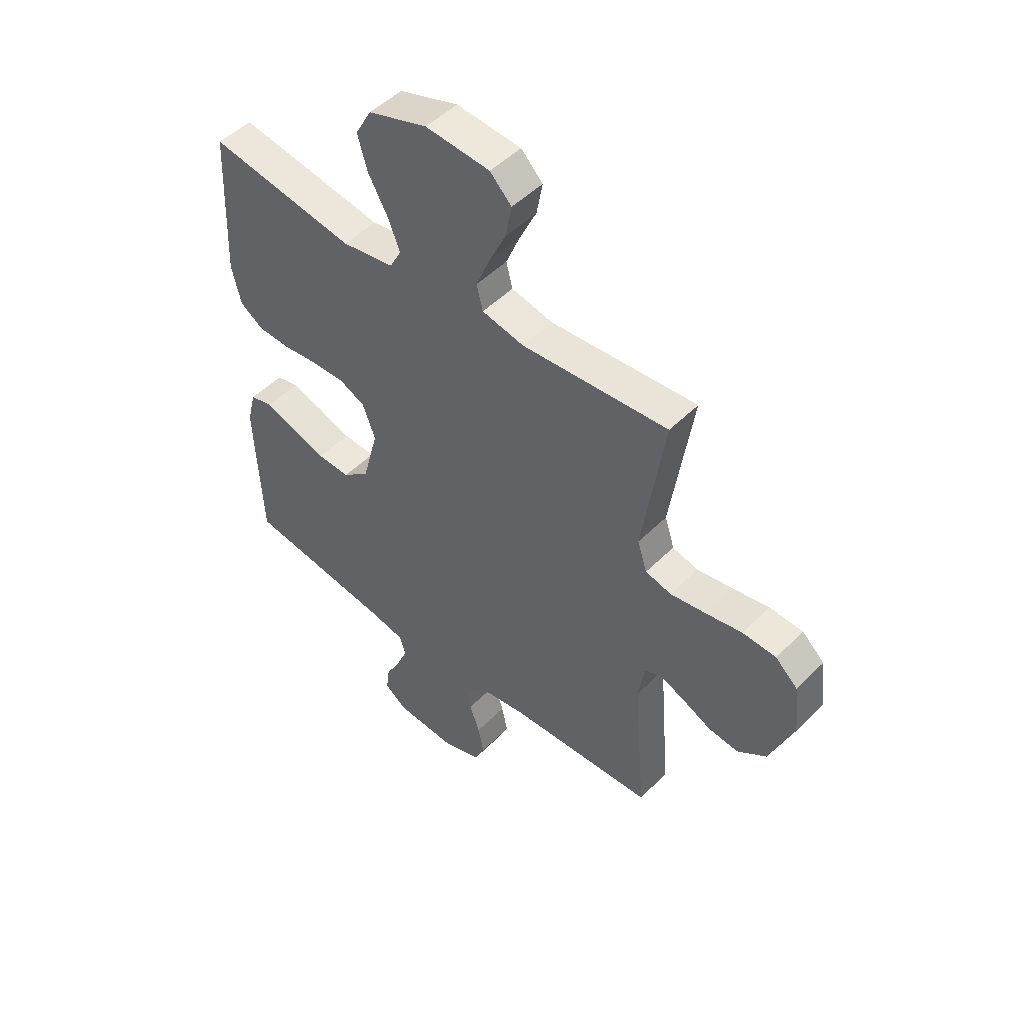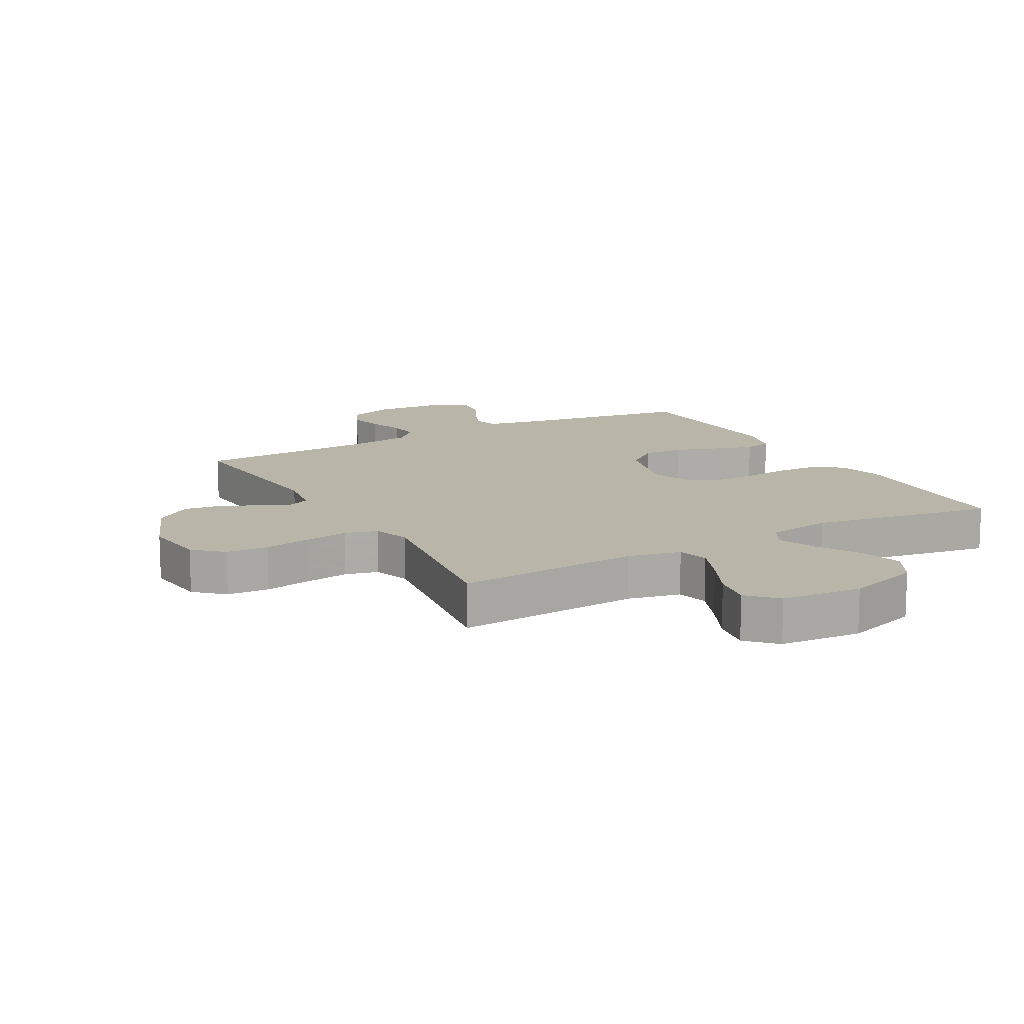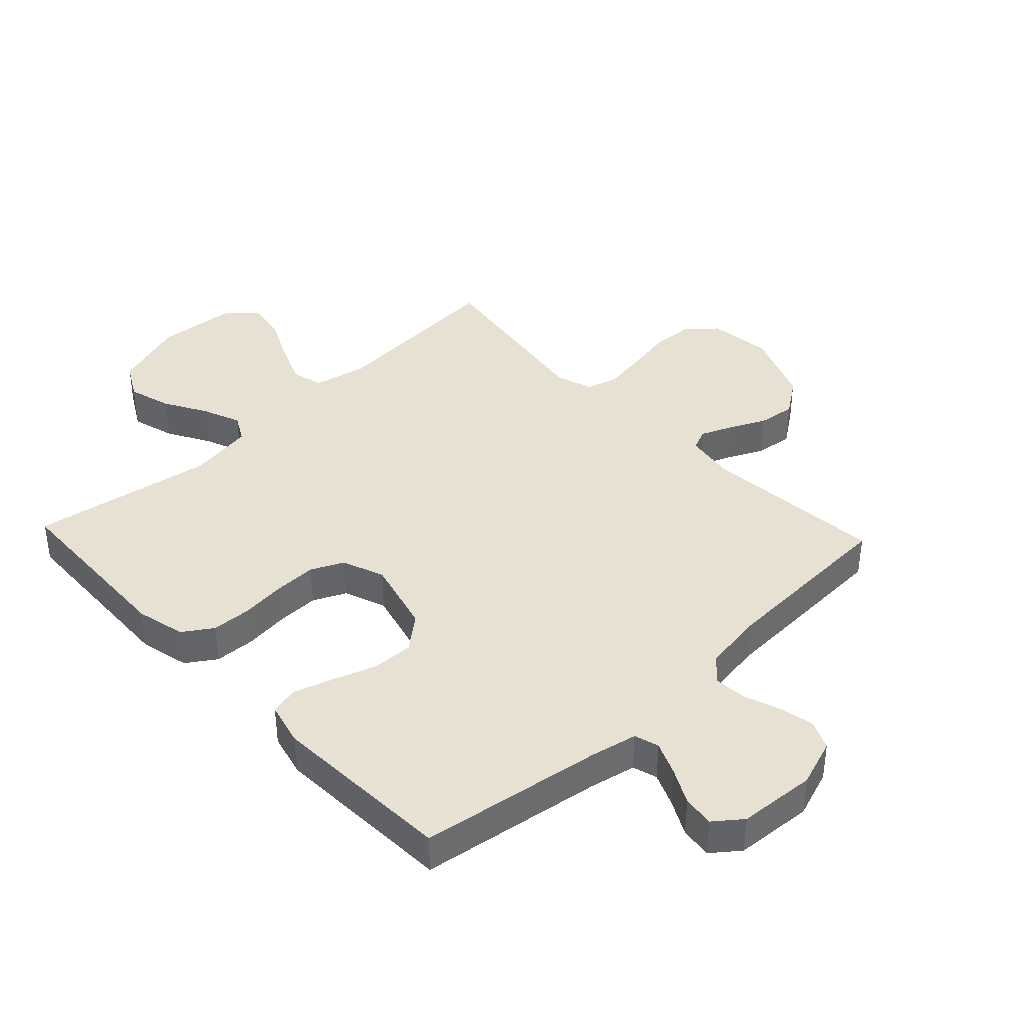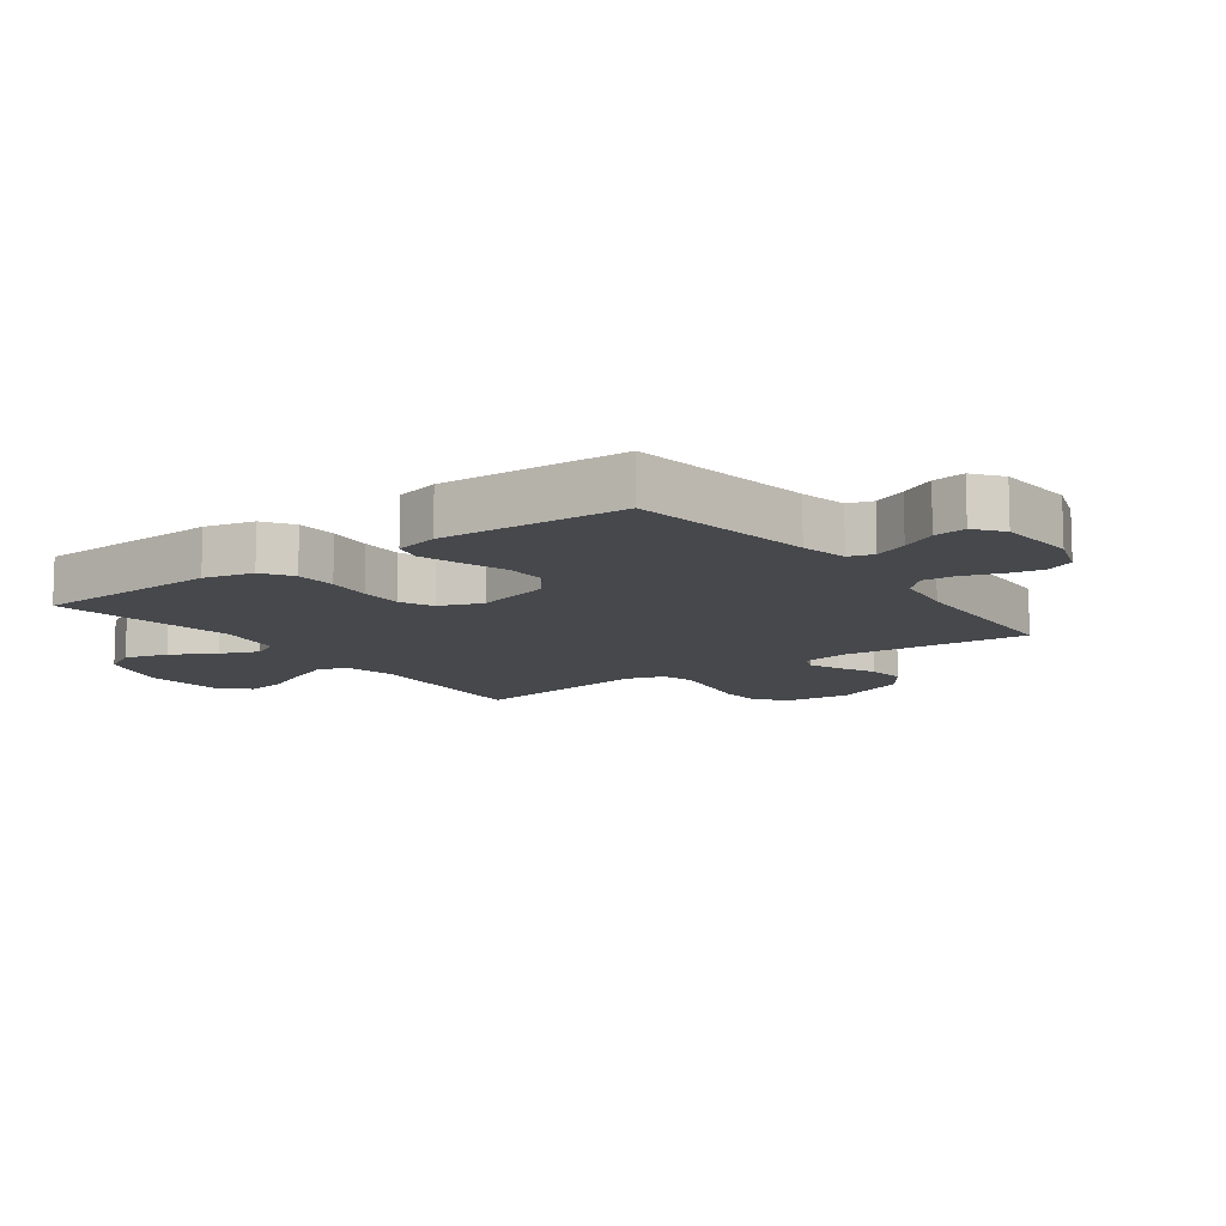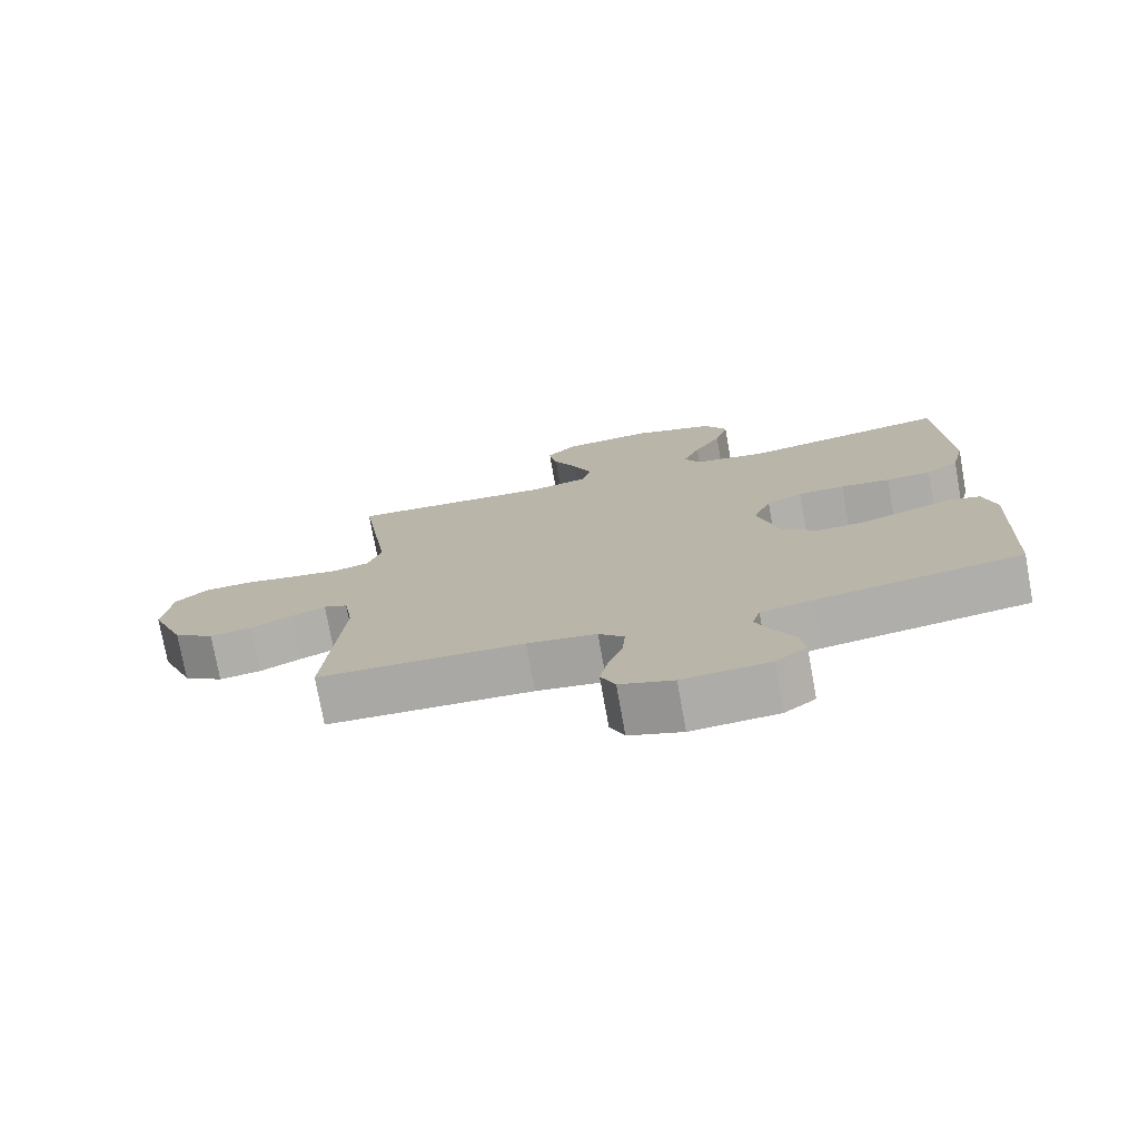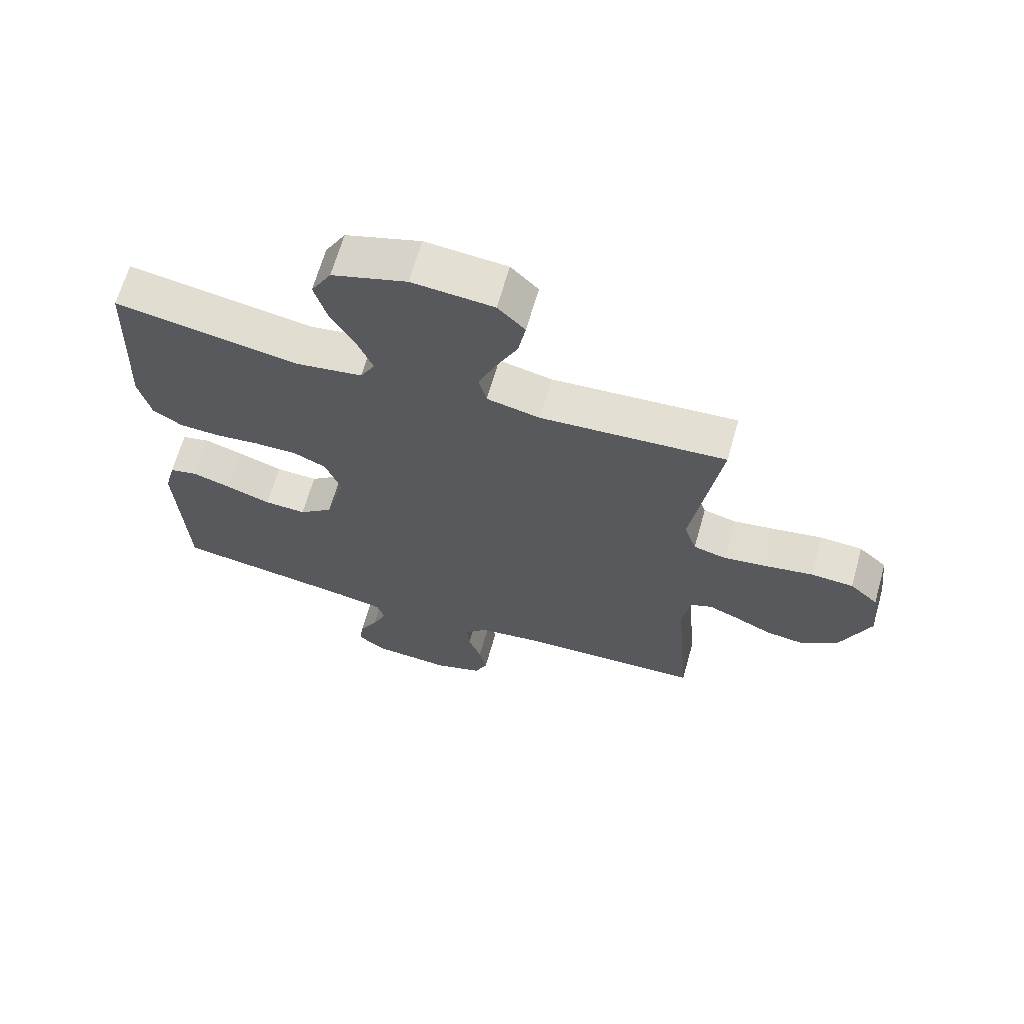
<metadata>
{"format":"obj","ext":"obj","renderer":"f3d","projection":"perspective","resolution":1024,"background":"white","views":[{"elev":49.2,"azim":-137.7,"up":"+Z"},{"elev":13.5,"azim":-29.1,"up":"+Y"},{"elev":39.4,"azim":136.6,"up":"+Y"},{"elev":-11.2,"azim":126.0,"up":"+Y"},{"elev":-75.8,"azim":10.2,"up":"+Z"},{"elev":66.3,"azim":-164.1,"up":"+Z"}]}
</metadata>
<code>
v 0.5 0.07 -0.5
v 0.2 0.07 -0.545
v 0.124 0.07 -0.561
v 0.112 0.07 -0.601
v 0.135 0.07 -0.655
v 0.165 0.07 -0.712
v 0.172 0.07 -0.764
v 0.127 0.07 -0.799
v 0 0.07 -0.808
v -0.078 0.07 -0.781
v -0.099 0.07 -0.734
v -0.087 0.07 -0.677
v -0.066 0.07 -0.618
v -0.062 0.07 -0.565
v -0.099 0.07 -0.528
v -0.2 0.07 -0.513
v -0.5 0.07 -0.5
v -0.475 0.07 -0.2
v -0.488 0.07 -0.12
v -0.523 0.07 -0.105
v -0.573 0.07 -0.126
v -0.633 0.07 -0.155
v -0.695 0.07 -0.163
v -0.754 0.07 -0.121
v -0.803 0.07 0
v -0.791 0.07 0.104
v -0.745 0.07 0.146
v -0.676 0.07 0.15
v -0.599 0.07 0.136
v -0.528 0.07 0.125
v -0.475 0.07 0.139
v -0.455 0.07 0.2
v -0.5 0.07 0.5
v -0.2 0.07 0.479
v -0.114 0.07 0.498
v -0.101 0.07 0.549
v -0.129 0.07 0.617
v -0.164 0.07 0.69
v -0.176 0.07 0.756
v -0.132 0.07 0.801
v 0 0.07 0.812
v 0.121 0.07 0.773
v 0.154 0.07 0.714
v 0.134 0.07 0.644
v 0.094 0.07 0.573
v 0.069 0.07 0.511
v 0.093 0.07 0.467
v 0.2 0.07 0.45
v 0.5 0.07 0.5
v 0.513 0.07 0.2
v 0.494 0.07 0.12
v 0.446 0.07 0.088
v 0.38 0.07 0.085
v 0.307 0.07 0.093
v 0.238 0.07 0.094
v 0.185 0.07 0.069
v 0.159 0.07 0
v 0.191 0.07 -0.121
v 0.246 0.07 -0.166
v 0.314 0.07 -0.163
v 0.386 0.07 -0.138
v 0.449 0.07 -0.118
v 0.495 0.07 -0.129
v 0.513 0.07 -0.2
v 0.5 0 -0.5
v 0.2 0 -0.545
v 0.124 0 -0.561
v 0.112 0 -0.601
v 0.135 0 -0.655
v 0.165 0 -0.712
v 0.172 0 -0.764
v 0.127 0 -0.799
v 0 0 -0.808
v -0.078 0 -0.781
v -0.099 0 -0.734
v -0.087 0 -0.677
v -0.066 0 -0.618
v -0.062 0 -0.565
v -0.099 0 -0.528
v -0.2 0 -0.513
v -0.5 0 -0.5
v -0.475 0 -0.2
v -0.488 0 -0.12
v -0.523 0 -0.105
v -0.573 0 -0.126
v -0.633 0 -0.155
v -0.695 0 -0.163
v -0.754 0 -0.121
v -0.803 0 0
v -0.791 0 0.104
v -0.745 0 0.146
v -0.676 0 0.15
v -0.599 0 0.136
v -0.528 0 0.125
v -0.475 0 0.139
v -0.455 0 0.2
v -0.5 0 0.5
v -0.2 0 0.479
v -0.114 0 0.498
v -0.101 0 0.549
v -0.129 0 0.617
v -0.164 0 0.69
v -0.176 0 0.756
v -0.132 0 0.801
v 0 0 0.812
v 0.121 0 0.773
v 0.154 0 0.714
v 0.134 0 0.644
v 0.094 0 0.573
v 0.069 0 0.511
v 0.093 0 0.467
v 0.2 0 0.45
v 0.5 0 0.5
v 0.513 0 0.2
v 0.494 0 0.12
v 0.446 0 0.088
v 0.38 0 0.085
v 0.307 0 0.093
v 0.238 0 0.094
v 0.185 0 0.069
v 0.159 0 0
v 0.191 0 -0.121
v 0.246 0 -0.166
v 0.314 0 -0.163
v 0.386 0 -0.138
v 0.449 0 -0.118
v 0.495 0 -0.129
v 0.513 0 -0.2
f 63 64 1 2
f 60 61 62 63
f 60 63 2 3
f 59 60 3
f 58 59 3
f 57 58 3 4
f 51 52 53 54
f 51 54 55
f 48 49 50 51
f 47 48 51 55
f 46 47 55 56
f 42 43 44 45
f 42 45 46
f 41 42 46
f 40 41 46
f 37 38 39 40
f 36 37 40 46
f 35 36 46 56
f 32 33 34
f 31 32 34 35
f 26 27 28 29
f 26 29 30
f 25 26 30
f 24 25 30 31
f 21 22 23 24
f 20 21 24 31
f 16 17 18
f 15 16 18 19
f 14 15 19
f 10 11 12 13
f 10 13 14
f 9 10 14
f 8 9 14
f 5 6 7 8
f 4 5 8 14
f 57 4 14 19
f 31 35 56 57
f 19 20 31 57
f 66 65 128 127
f 127 126 125 124
f 67 66 127 124
f 67 124 123
f 67 123 122
f 68 67 122 121
f 118 117 116 115
f 119 118 115
f 115 114 113 112
f 119 115 112 111
f 120 119 111 110
f 109 108 107 106
f 110 109 106
f 110 106 105
f 110 105 104
f 104 103 102 101
f 110 104 101 100
f 120 110 100 99
f 98 97 96
f 99 98 96 95
f 93 92 91 90
f 94 93 90
f 94 90 89
f 95 94 89 88
f 88 87 86 85
f 95 88 85 84
f 82 81 80
f 83 82 80 79
f 83 79 78
f 77 76 75 74
f 78 77 74
f 78 74 73
f 78 73 72
f 72 71 70 69
f 78 72 69 68
f 83 78 68 121
f 121 120 99 95
f 121 95 84 83
f 1 65 66 2
f 2 66 67 3
f 3 67 68 4
f 4 68 69 5
f 5 69 70 6
f 6 70 71 7
f 7 71 72 8
f 8 72 73 9
f 9 73 74 10
f 10 74 75 11
f 11 75 76 12
f 12 76 77 13
f 13 77 78 14
f 14 78 79 15
f 15 79 80 16
f 16 80 81 17
f 17 81 82 18
f 18 82 83 19
f 19 83 84 20
f 20 84 85 21
f 21 85 86 22
f 22 86 87 23
f 23 87 88 24
f 24 88 89 25
f 25 89 90 26
f 26 90 91 27
f 27 91 92 28
f 28 92 93 29
f 29 93 94 30
f 30 94 95 31
f 31 95 96 32
f 32 96 97 33
f 33 97 98 34
f 34 98 99 35
f 35 99 100 36
f 36 100 101 37
f 37 101 102 38
f 38 102 103 39
f 39 103 104 40
f 40 104 105 41
f 41 105 106 42
f 42 106 107 43
f 43 107 108 44
f 44 108 109 45
f 45 109 110 46
f 46 110 111 47
f 47 111 112 48
f 48 112 113 49
f 49 113 114 50
f 50 114 115 51
f 51 115 116 52
f 52 116 117 53
f 53 117 118 54
f 54 118 119 55
f 55 119 120 56
f 56 120 121 57
f 57 121 122 58
f 58 122 123 59
f 59 123 124 60
f 60 124 125 61
f 61 125 126 62
f 62 126 127 63
f 63 127 128 64
f 64 128 65 1

</code>
